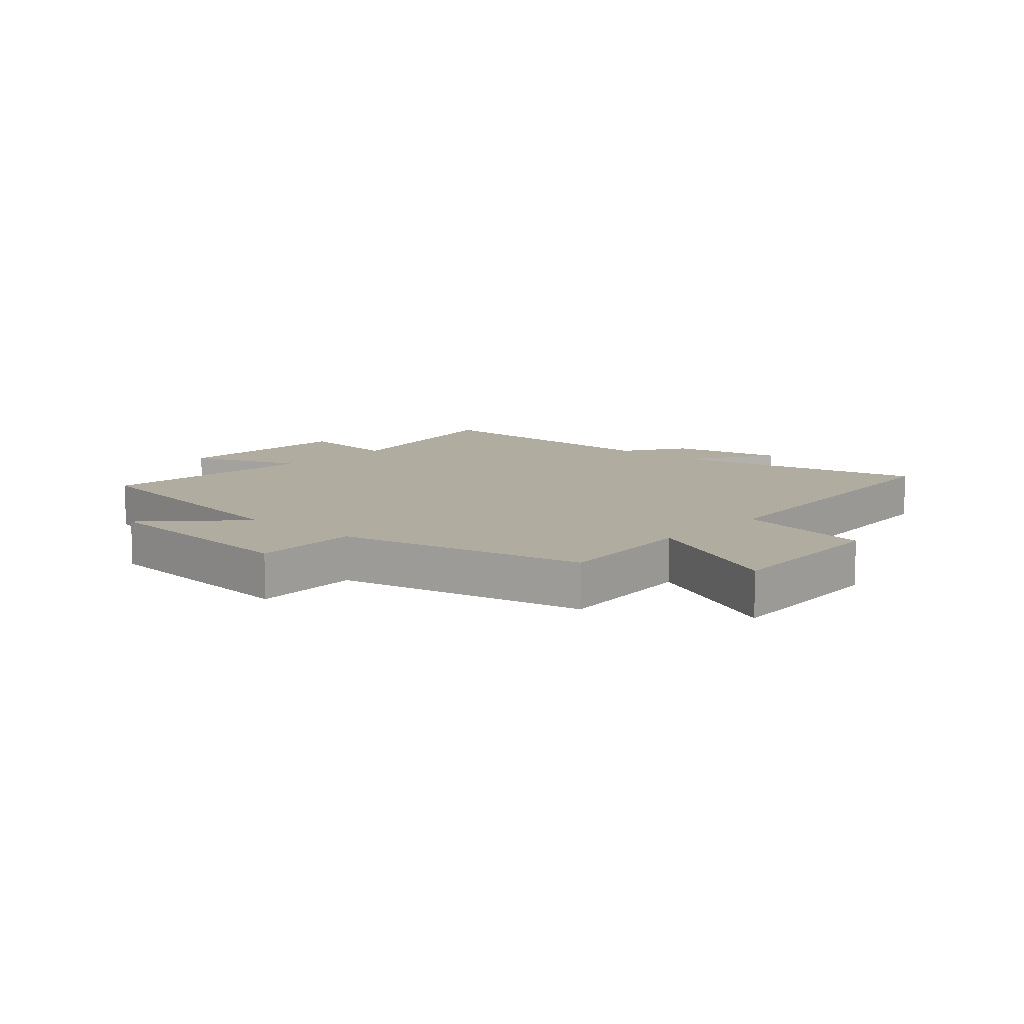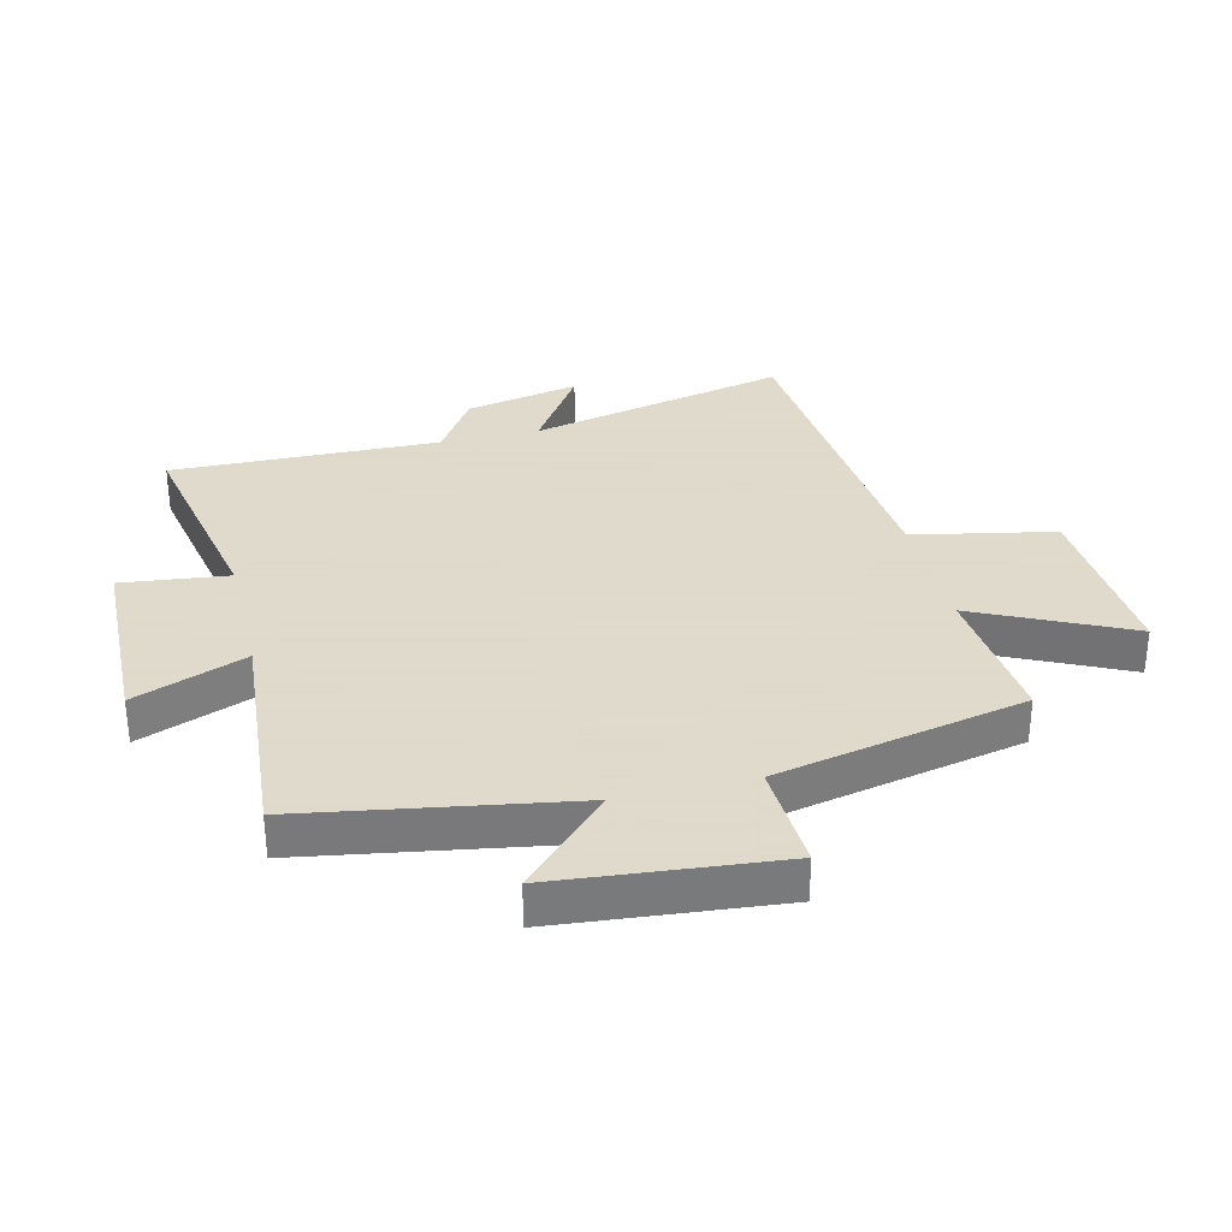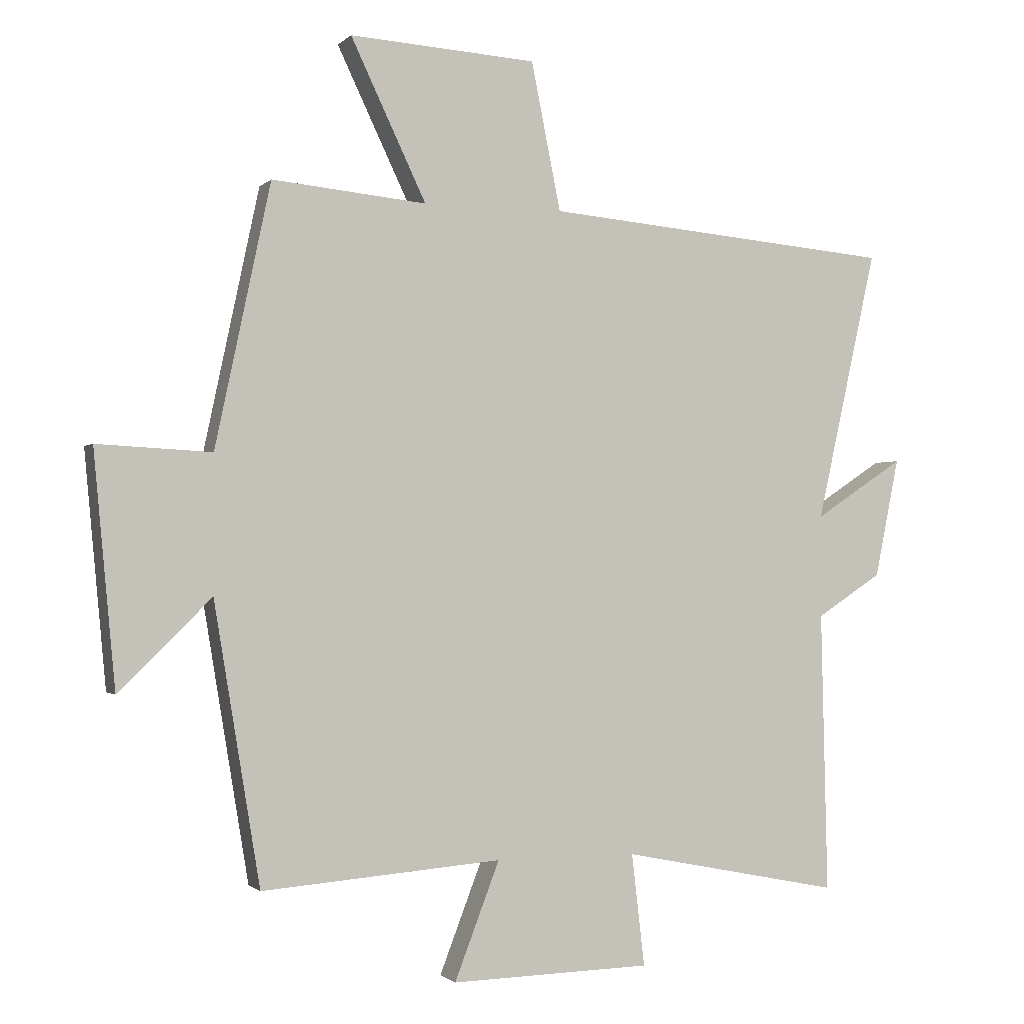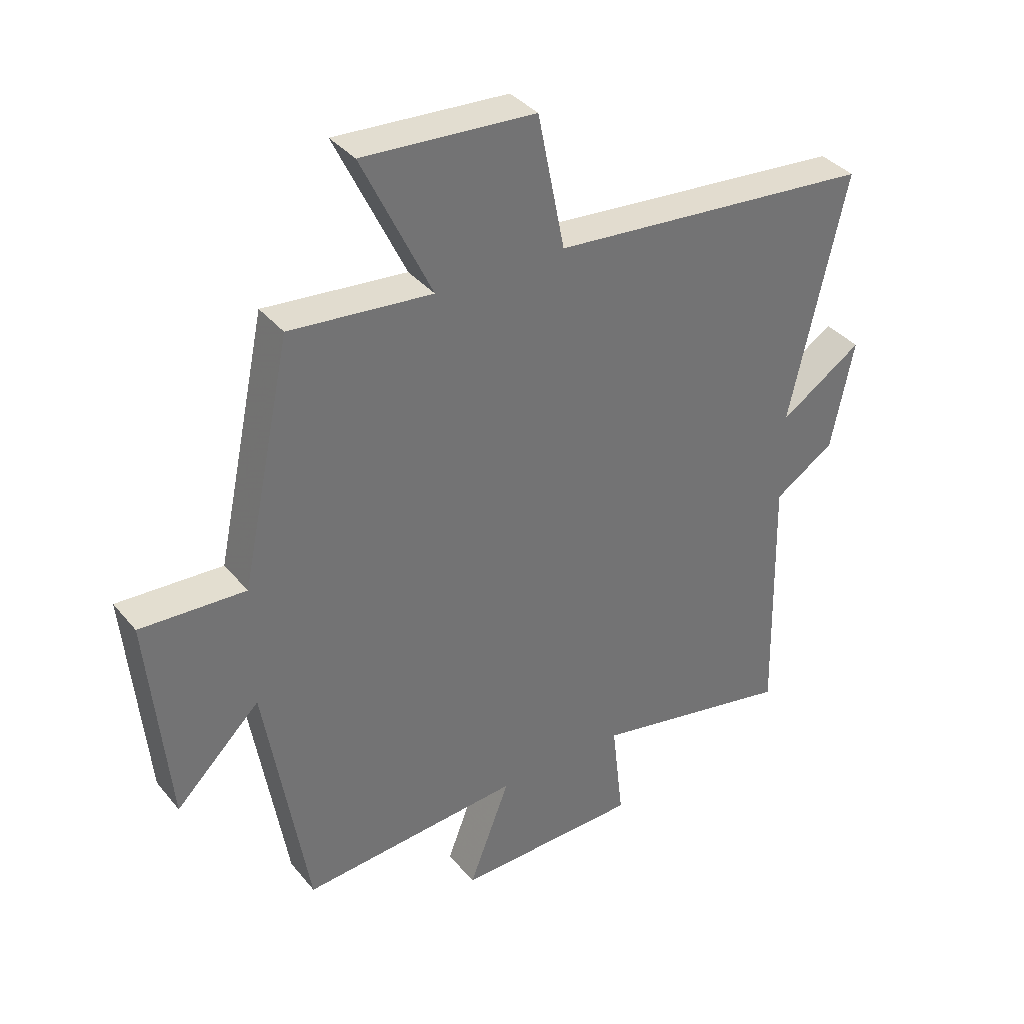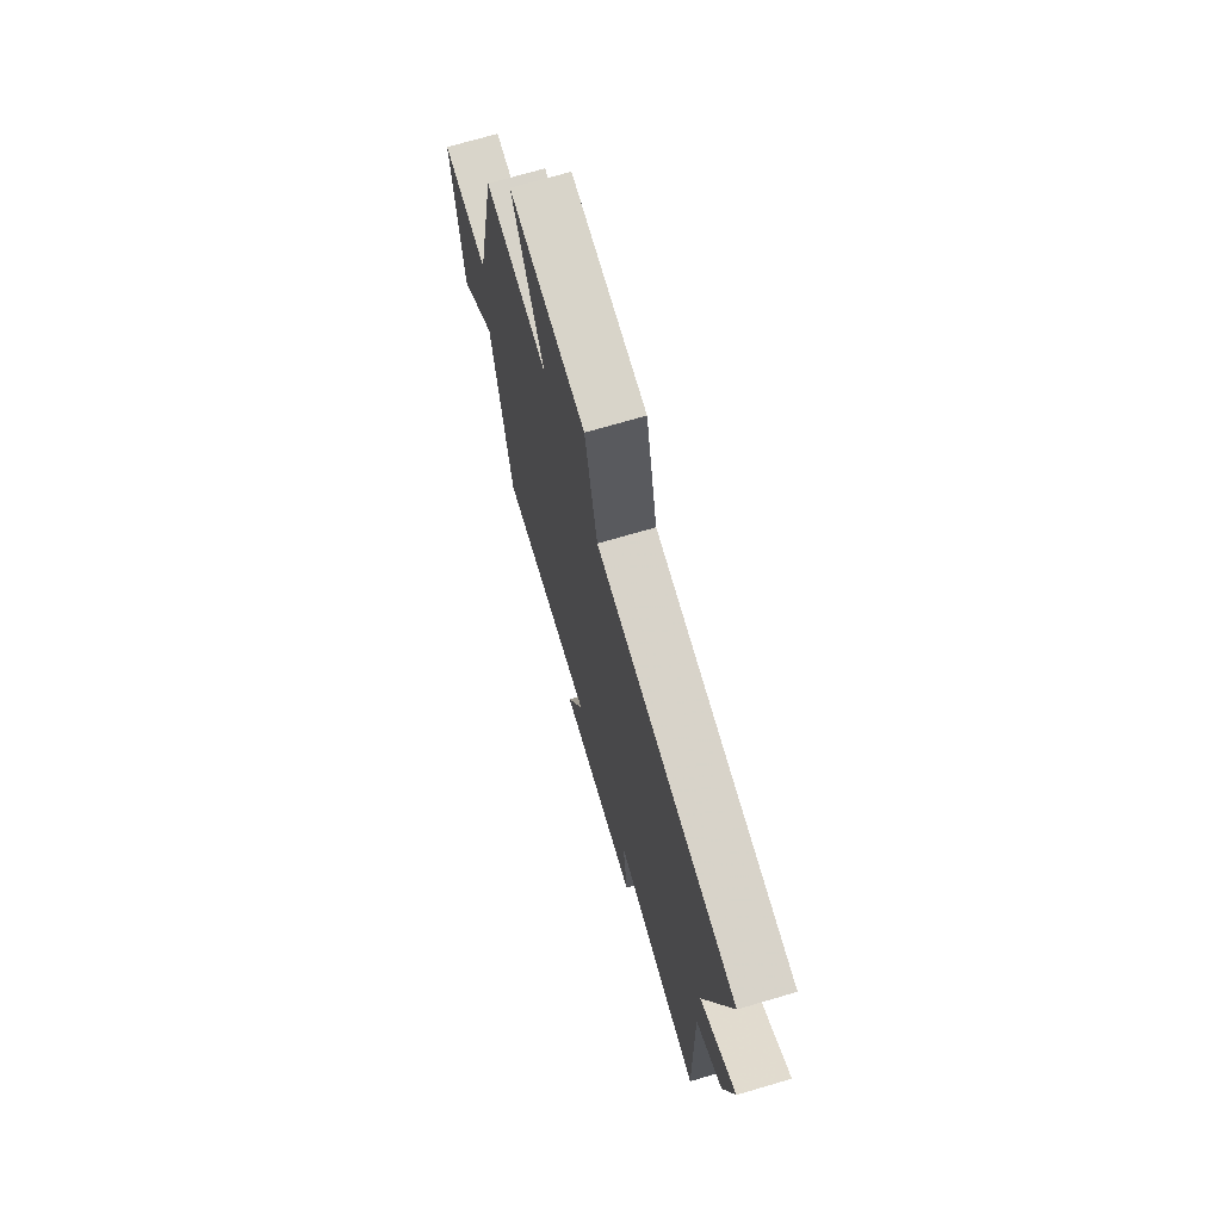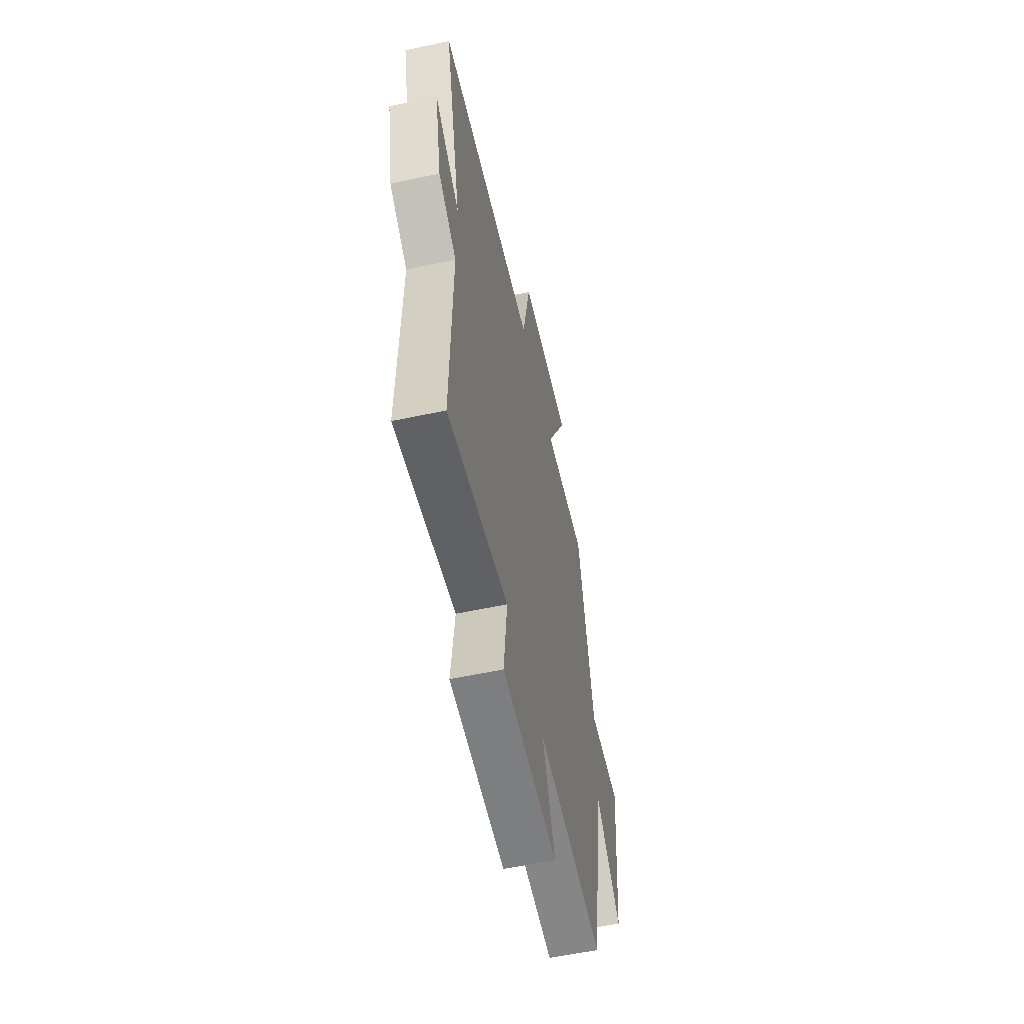
<metadata>
{"format":"obj","ext":"obj","renderer":"f3d","projection":"perspective","resolution":1024,"background":"white","views":[{"elev":10.1,"azim":-48.1,"up":"+Y"},{"elev":32.4,"azim":-103.6,"up":"+Y"},{"elev":-1.4,"azim":-20.6,"up":"+Z"},{"elev":36.7,"azim":-34.2,"up":"+Z"},{"elev":71.8,"azim":73.7,"up":"+Z"},{"elev":-57.9,"azim":102.5,"up":"+Z"}]}
</metadata>
<code>
v -0.428 0.07 -0.53
v -0.5 0.07 -0.096
v -0.644 0.07 -0.237
v -0.678 0.07 0.125
v -0.5 0.07 0.116
v -0.414 0.07 0.523
v -0.173 0.07 0.5
v -0.291 0.07 0.748
v 0.001 0.07 0.73
v 0.047 0.07 0.5
v 0.595 0.07 0.452
v 0.5 0.07 0.029
v 0.64 0.07 0.121
v 0.602 0.07 -0.065
v 0.5 0.07 -0.131
v 0.51 0.07 -0.568
v 0.168 0.07 -0.5
v 0.188 0.07 -0.674
v -0.124 0.07 -0.682
v -0.054 0.07 -0.5
v -0.428 0 -0.53
v -0.5 0 -0.096
v -0.644 0 -0.237
v -0.678 0 0.125
v -0.5 0 0.116
v -0.414 0 0.523
v -0.173 0 0.5
v -0.291 0 0.748
v 0.001 0 0.73
v 0.047 0 0.5
v 0.595 0 0.452
v 0.5 0 0.029
v 0.64 0 0.121
v 0.602 0 -0.065
v 0.5 0 -0.131
v 0.51 0 -0.568
v 0.168 0 -0.5
v 0.188 0 -0.674
v -0.124 0 -0.682
v -0.054 0 -0.5
f 17 18 19 20
f 15 16 17
f 15 17 20
f 12 13 14 15
f 20 1 2
f 15 20 2
f 12 15 2
f 10 11 12 2
f 7 8 9 10
f 5 6 7
f 10 2 3
f 7 10 3
f 5 7 3
f 3 4 5
f 40 39 38 37
f 37 36 35
f 40 37 35
f 35 34 33 32
f 22 21 40
f 22 40 35
f 22 35 32
f 22 32 31 30
f 30 29 28 27
f 27 26 25
f 23 22 30
f 23 30 27
f 23 27 25
f 25 24 23
f 1 21 22 2
f 2 22 23 3
f 3 23 24 4
f 4 24 25 5
f 5 25 26 6
f 6 26 27 7
f 7 27 28 8
f 8 28 29 9
f 9 29 30 10
f 10 30 31 11
f 11 31 32 12
f 12 32 33 13
f 13 33 34 14
f 14 34 35 15
f 15 35 36 16
f 16 36 37 17
f 17 37 38 18
f 18 38 39 19
f 19 39 40 20
f 20 40 21 1

</code>
